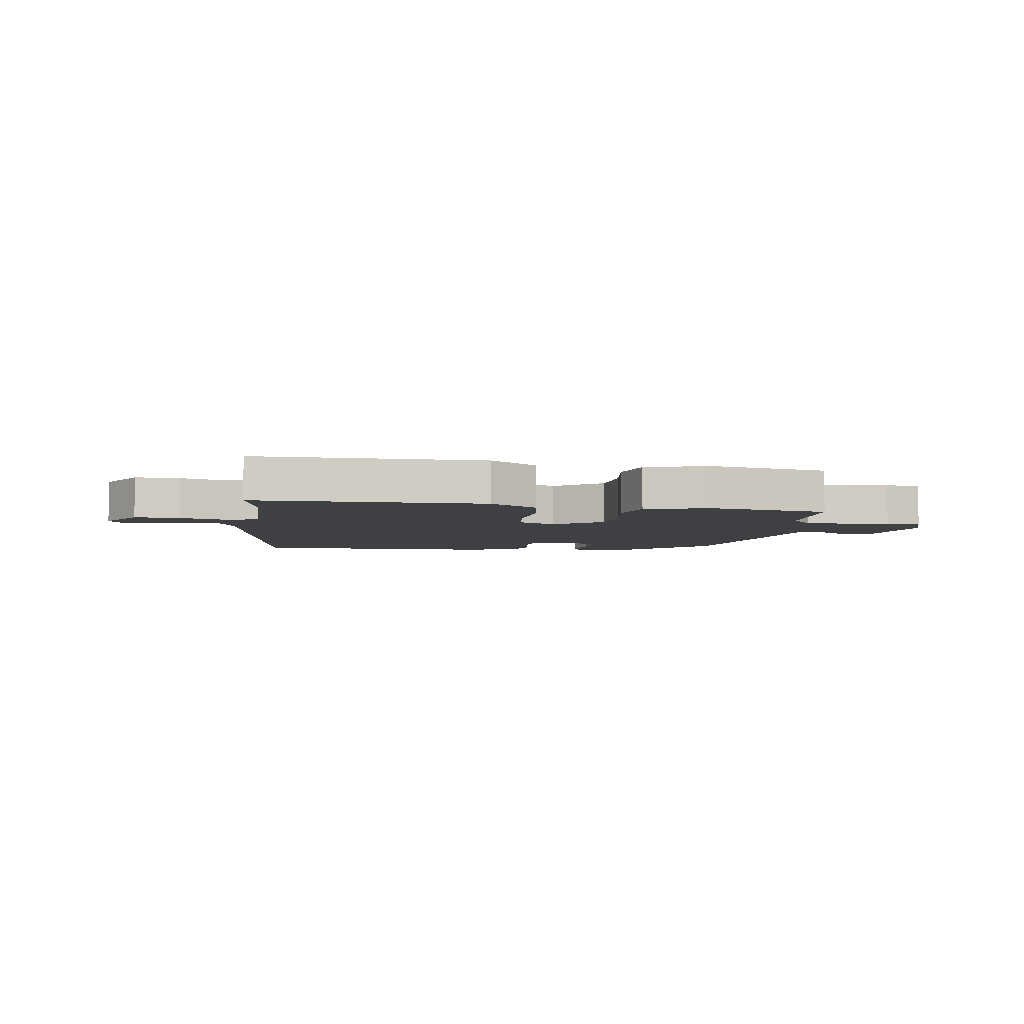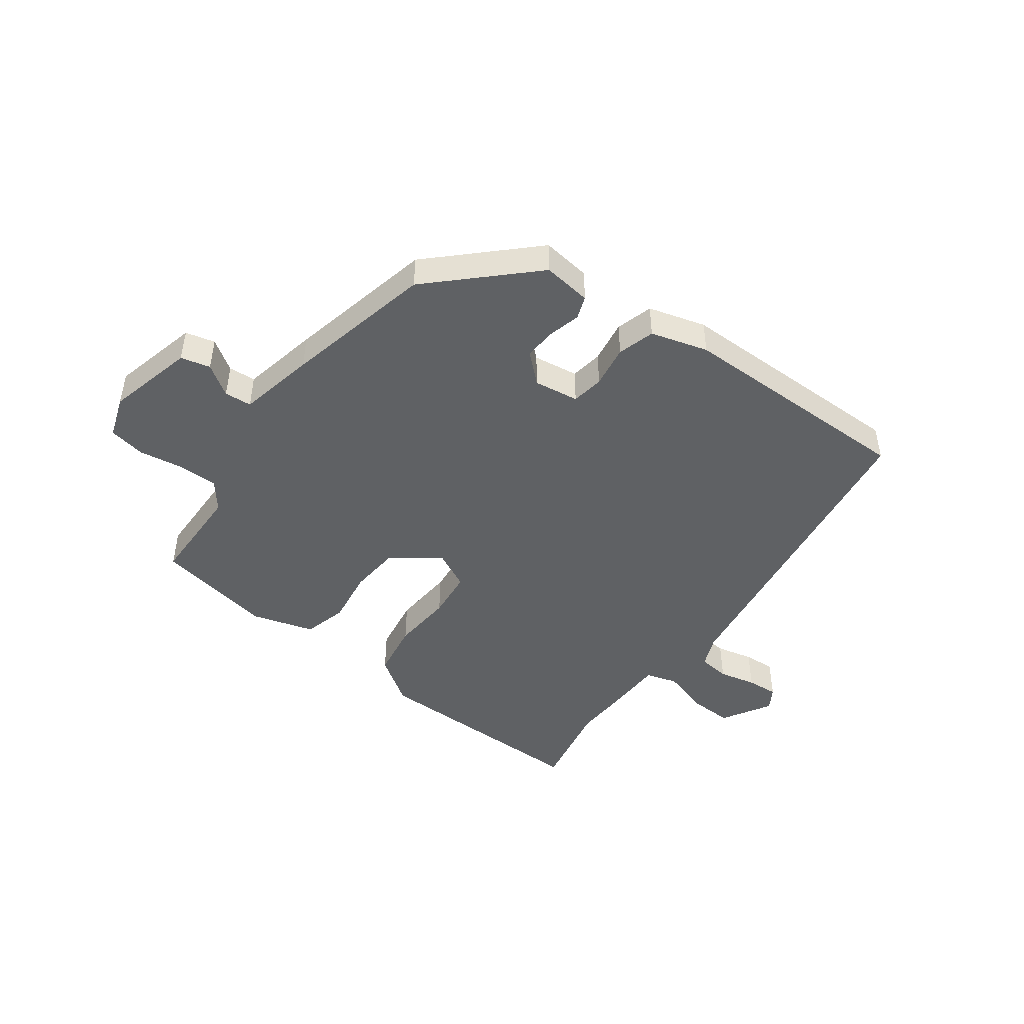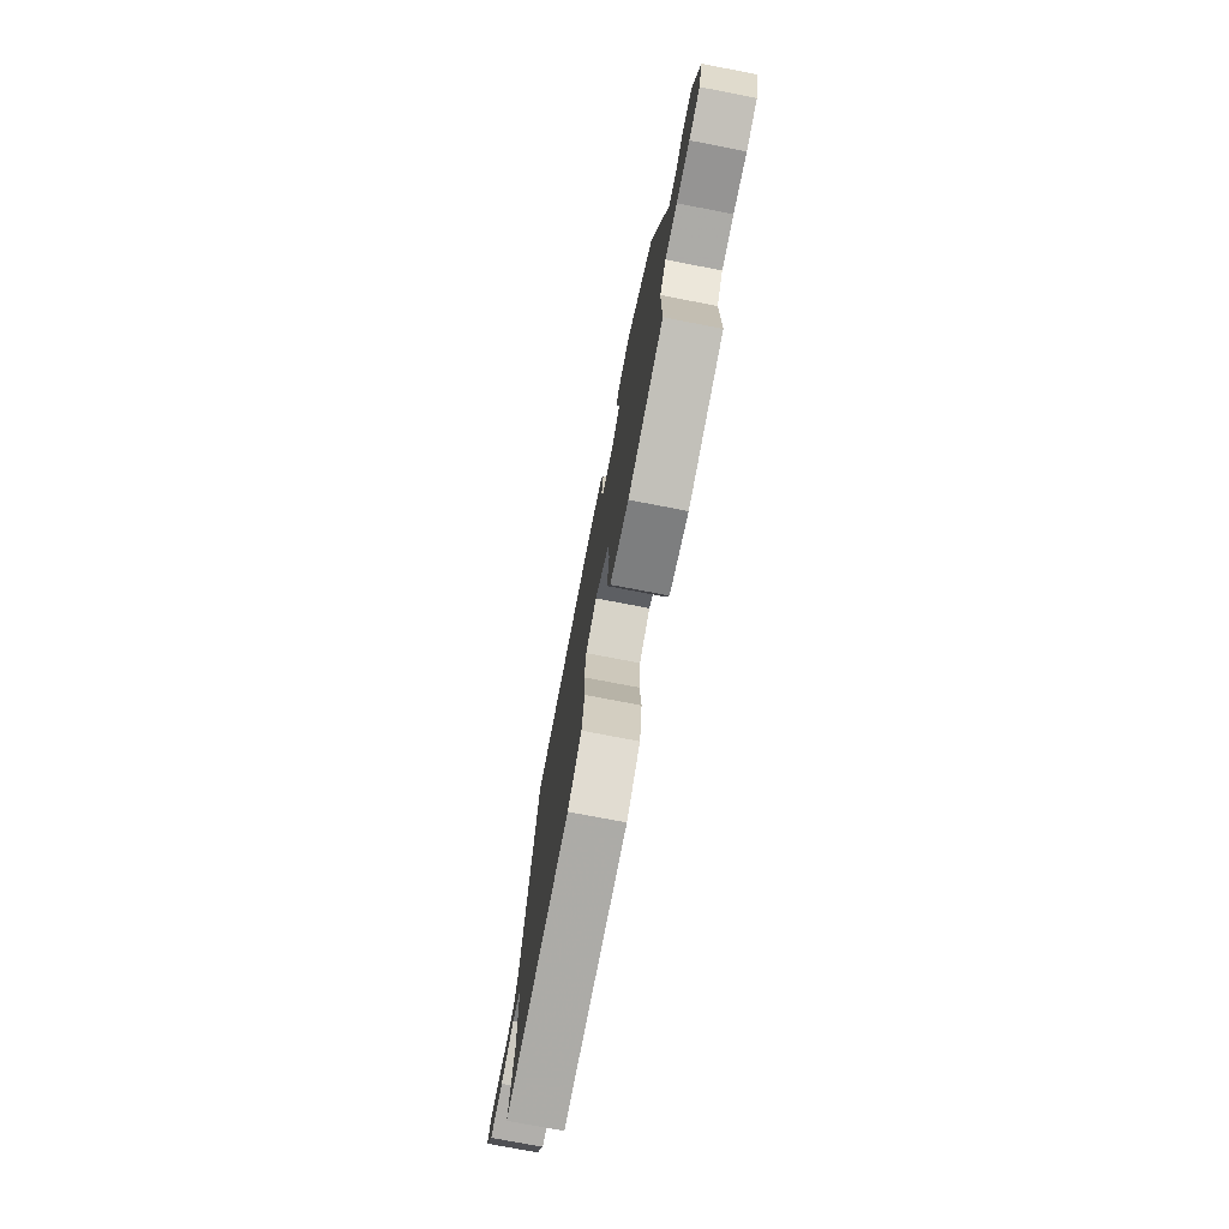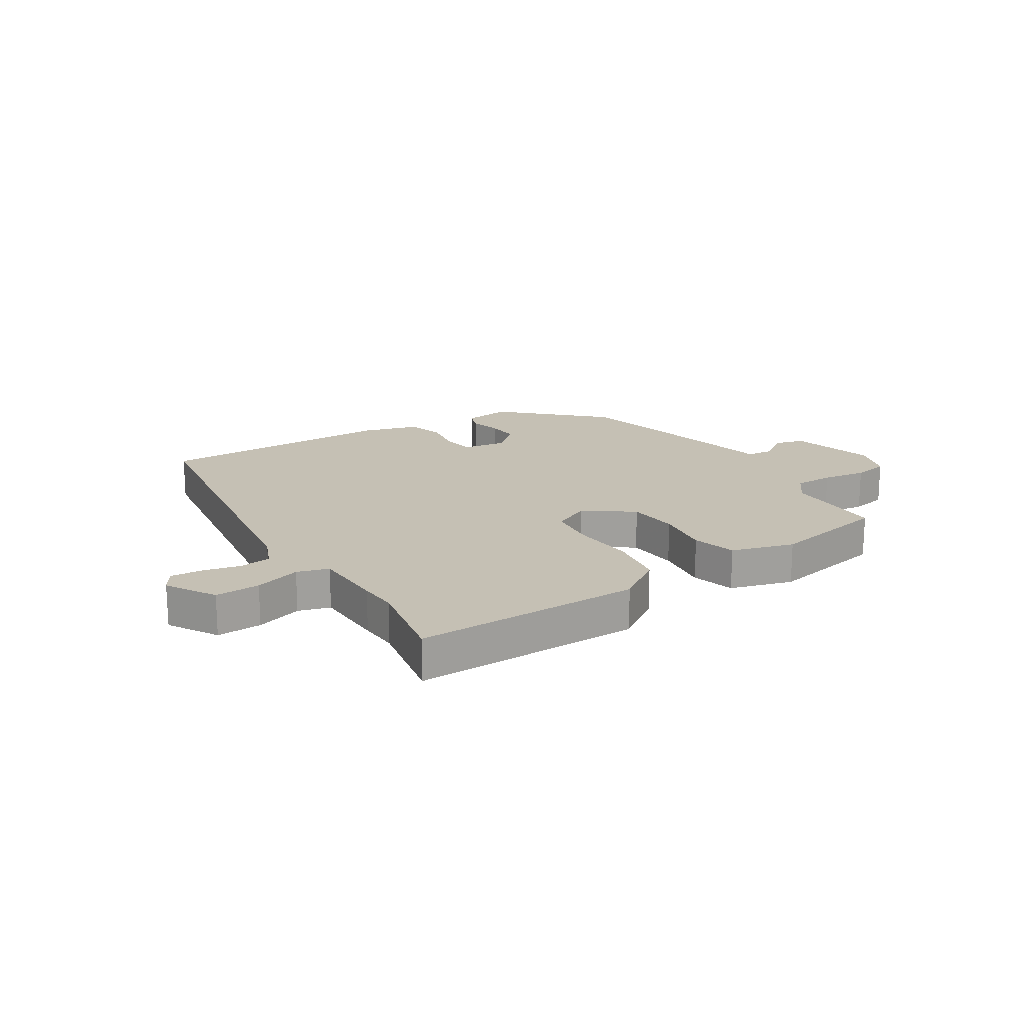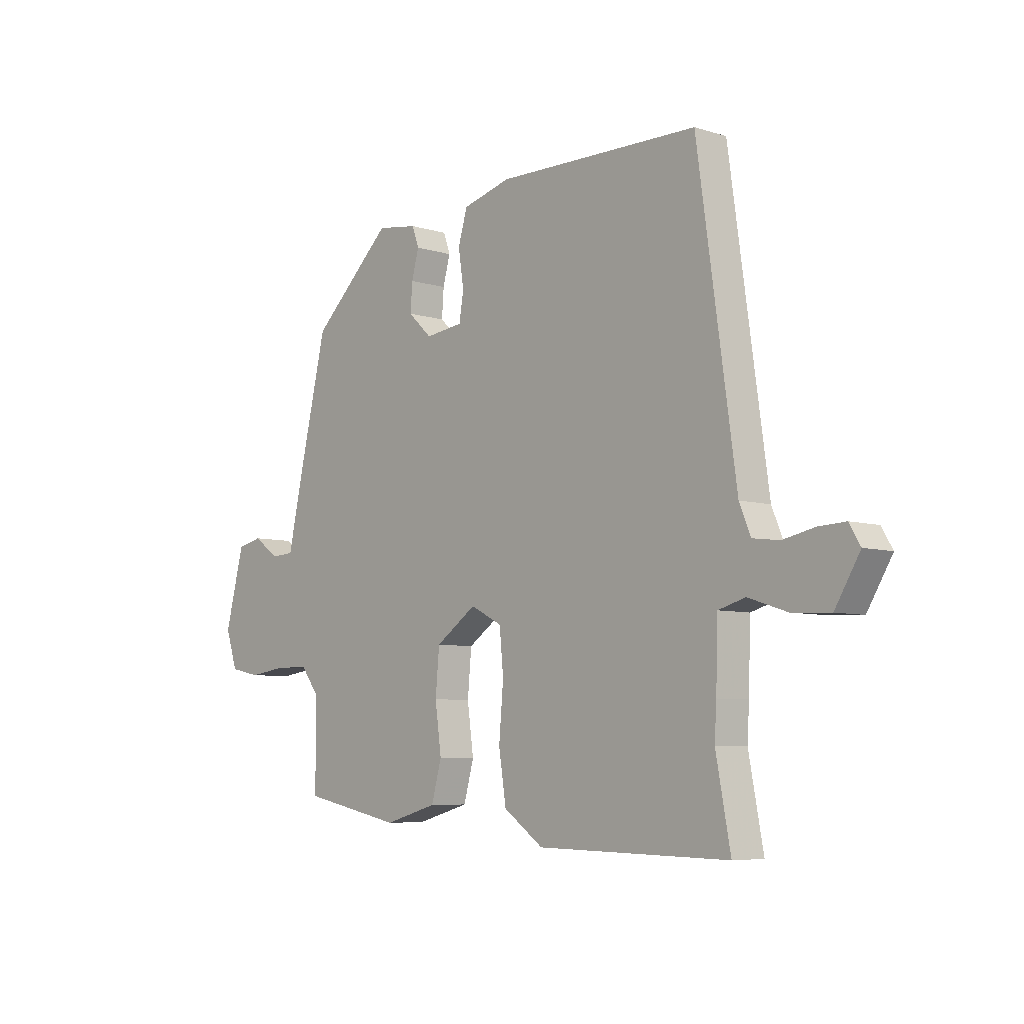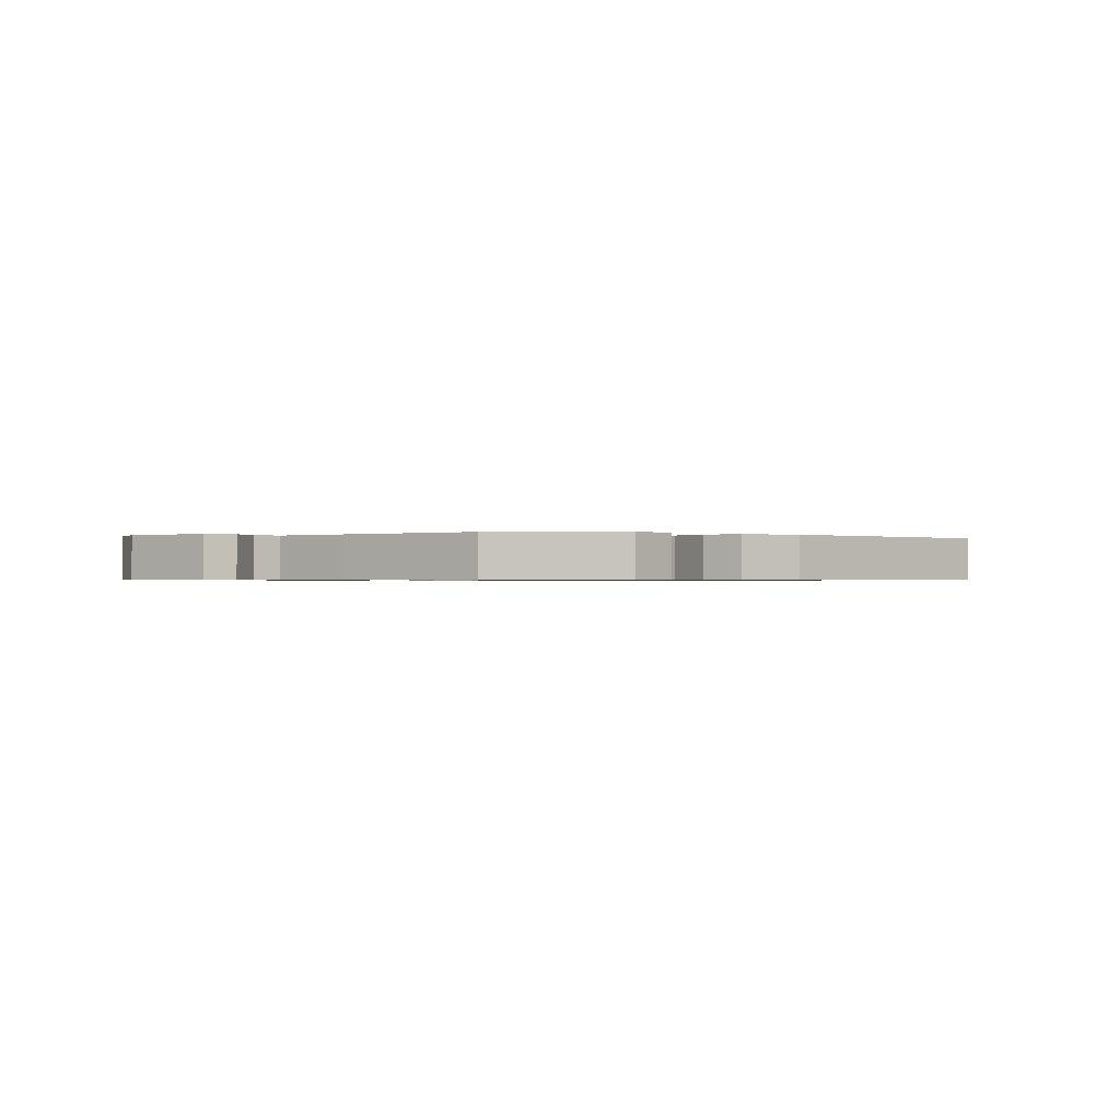
<metadata>
{"format":"obj","ext":"obj","renderer":"f3d","projection":"perspective","resolution":1024,"background":"white","views":[{"elev":-5.1,"azim":172.4,"up":"+Y"},{"elev":-46.1,"azim":-35.8,"up":"+Y"},{"elev":-75.3,"azim":-100.9,"up":"+Z"},{"elev":18.3,"azim":148.0,"up":"+Y"},{"elev":-6.5,"azim":47.8,"up":"+Z"},{"elev":-0.6,"azim":-40.4,"up":"+Y"}]}
</metadata>
<code>
v -0.452 0.07 0.344
v -0.286 0.07 0.501
v -0.202 0.07 0.489
v -0.188 0.07 0.449
v -0.203 0.07 0.394
v -0.207 0.07 0.338
v -0.158 0.07 0.292
v -0.08 0.07 0.302
v -0.071 0.07 0.358
v -0.082 0.07 0.432
v -0.063 0.07 0.496
v 0.036 0.07 0.523
v 0.452 0.07 0.519
v 0.531 0.07 -0.046
v 0.554 0.07 -0.102
v 0.609 0.07 -0.109
v 0.674 0.07 -0.095
v 0.729 0.07 -0.092
v 0.752 0.07 -0.13
v 0.701 0.07 -0.215
v 0.623 0.07 -0.211
v 0.543 0.07 -0.185
v 0.488 0.07 -0.201
v 0.484 0.07 -0.327
v 0.48 0.07 -0.394
v 0.51 0.07 -0.555
v 0.116 0.07 -0.548
v 0.034 0.07 -0.49
v 0.019 0.07 -0.392
v 0.028 0.07 -0.285
v 0.02 0.07 -0.2
v -0.045 0.07 -0.167
v -0.129 0.07 -0.226
v -0.137 0.07 -0.315
v -0.124 0.07 -0.411
v -0.145 0.07 -0.487
v -0.254 0.07 -0.518
v -0.46 0.07 -0.476
v -0.461 0.07 -0.3
v -0.498 0.07 -0.251
v -0.567 0.07 -0.25
v -0.644 0.07 -0.261
v -0.707 0.07 -0.248
v -0.731 0.07 -0.175
v -0.692 0.07 -0.024
v -0.641 0.07 -0.012
v -0.588 0.07 -0.049
v -0.541 0.07 -0.046
v -0.512 0.07 0.087
v -0.452 0 0.344
v -0.286 0 0.501
v -0.202 0 0.489
v -0.188 0 0.449
v -0.203 0 0.394
v -0.207 0 0.338
v -0.158 0 0.292
v -0.08 0 0.302
v -0.071 0 0.358
v -0.082 0 0.432
v -0.063 0 0.496
v 0.036 0 0.523
v 0.452 0 0.519
v 0.531 0 -0.046
v 0.554 0 -0.102
v 0.609 0 -0.109
v 0.674 0 -0.095
v 0.729 0 -0.092
v 0.752 0 -0.13
v 0.701 0 -0.215
v 0.623 0 -0.211
v 0.543 0 -0.185
v 0.488 0 -0.201
v 0.484 0 -0.327
v 0.48 0 -0.394
v 0.51 0 -0.555
v 0.116 0 -0.548
v 0.034 0 -0.49
v 0.019 0 -0.392
v 0.028 0 -0.285
v 0.02 0 -0.2
v -0.045 0 -0.167
v -0.129 0 -0.226
v -0.137 0 -0.315
v -0.124 0 -0.411
v -0.145 0 -0.487
v -0.254 0 -0.518
v -0.46 0 -0.476
v -0.461 0 -0.3
v -0.498 0 -0.251
v -0.567 0 -0.25
v -0.644 0 -0.261
v -0.707 0 -0.248
v -0.731 0 -0.175
v -0.692 0 -0.024
v -0.641 0 -0.012
v -0.588 0 -0.049
v -0.541 0 -0.046
v -0.512 0 0.087
f 48 49 1 2
f 44 45 46 47
f 44 47 48
f 41 42 43 44
f 40 41 44 48
f 39 40 48 2
f 34 35 36 37
f 33 34 37 38
f 27 28 29 30
f 25 26 27 30
f 23 24 25 30
f 22 23 30 31
f 19 20 21 22
f 19 22 31 32
f 16 17 18 19
f 15 16 19 32
f 11 12 13 14
f 9 10 11 14
f 8 9 14 15
f 7 8 15 32
f 2 3 4 5
f 2 5 6
f 33 38 39 2
f 6 7 32 33
f 2 6 33
f 51 50 98 97
f 96 95 94 93
f 97 96 93
f 93 92 91 90
f 97 93 90 89
f 51 97 89 88
f 86 85 84 83
f 87 86 83 82
f 79 78 77 76
f 79 76 75 74
f 79 74 73 72
f 80 79 72 71
f 71 70 69 68
f 81 80 71 68
f 68 67 66 65
f 81 68 65 64
f 63 62 61 60
f 63 60 59 58
f 64 63 58 57
f 81 64 57 56
f 54 53 52 51
f 55 54 51
f 51 88 87 82
f 82 81 56 55
f 82 55 51
f 1 50 51 2
f 2 51 52 3
f 3 52 53 4
f 4 53 54 5
f 5 54 55 6
f 6 55 56 7
f 7 56 57 8
f 8 57 58 9
f 9 58 59 10
f 10 59 60 11
f 11 60 61 12
f 12 61 62 13
f 13 62 63 14
f 14 63 64 15
f 15 64 65 16
f 16 65 66 17
f 17 66 67 18
f 18 67 68 19
f 19 68 69 20
f 20 69 70 21
f 21 70 71 22
f 22 71 72 23
f 23 72 73 24
f 24 73 74 25
f 25 74 75 26
f 26 75 76 27
f 27 76 77 28
f 28 77 78 29
f 29 78 79 30
f 30 79 80 31
f 31 80 81 32
f 32 81 82 33
f 33 82 83 34
f 34 83 84 35
f 35 84 85 36
f 36 85 86 37
f 37 86 87 38
f 38 87 88 39
f 39 88 89 40
f 40 89 90 41
f 41 90 91 42
f 42 91 92 43
f 43 92 93 44
f 44 93 94 45
f 45 94 95 46
f 46 95 96 47
f 47 96 97 48
f 48 97 98 49
f 49 98 50 1

</code>
